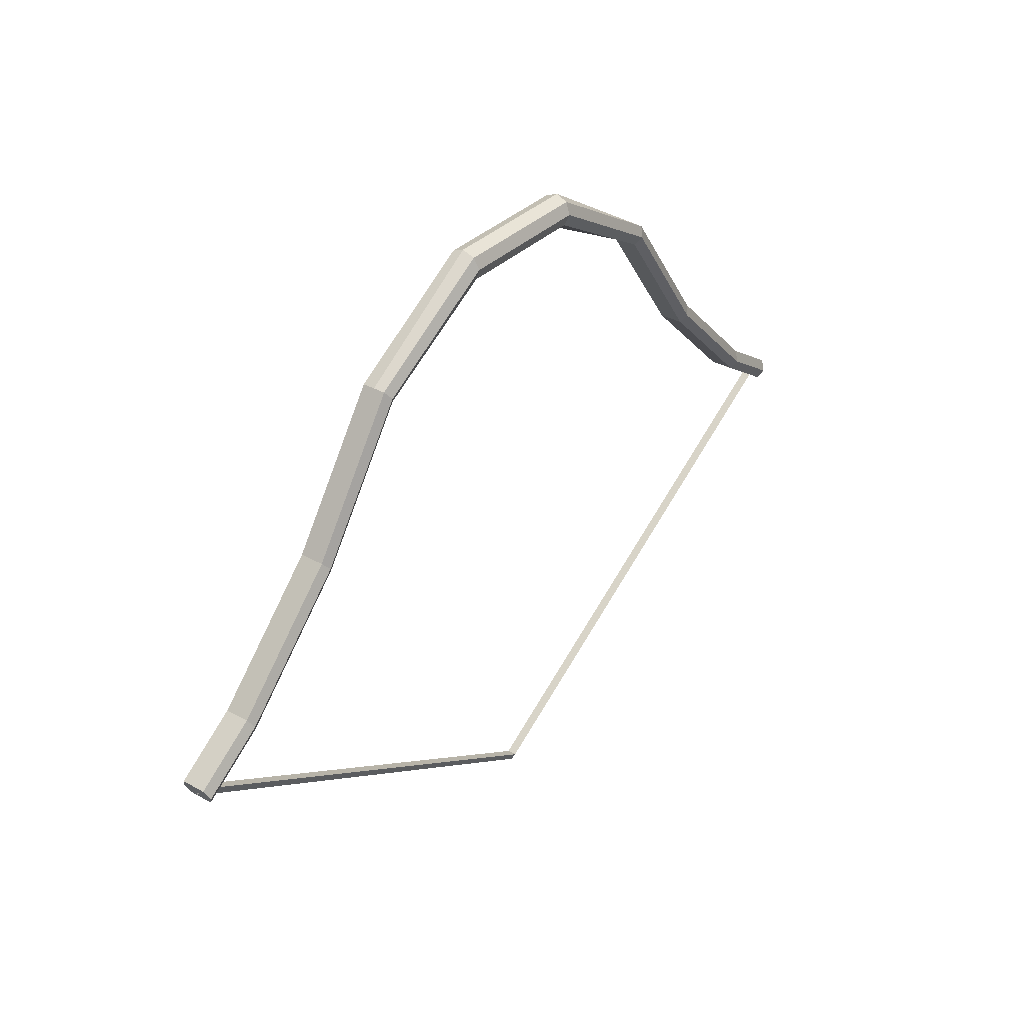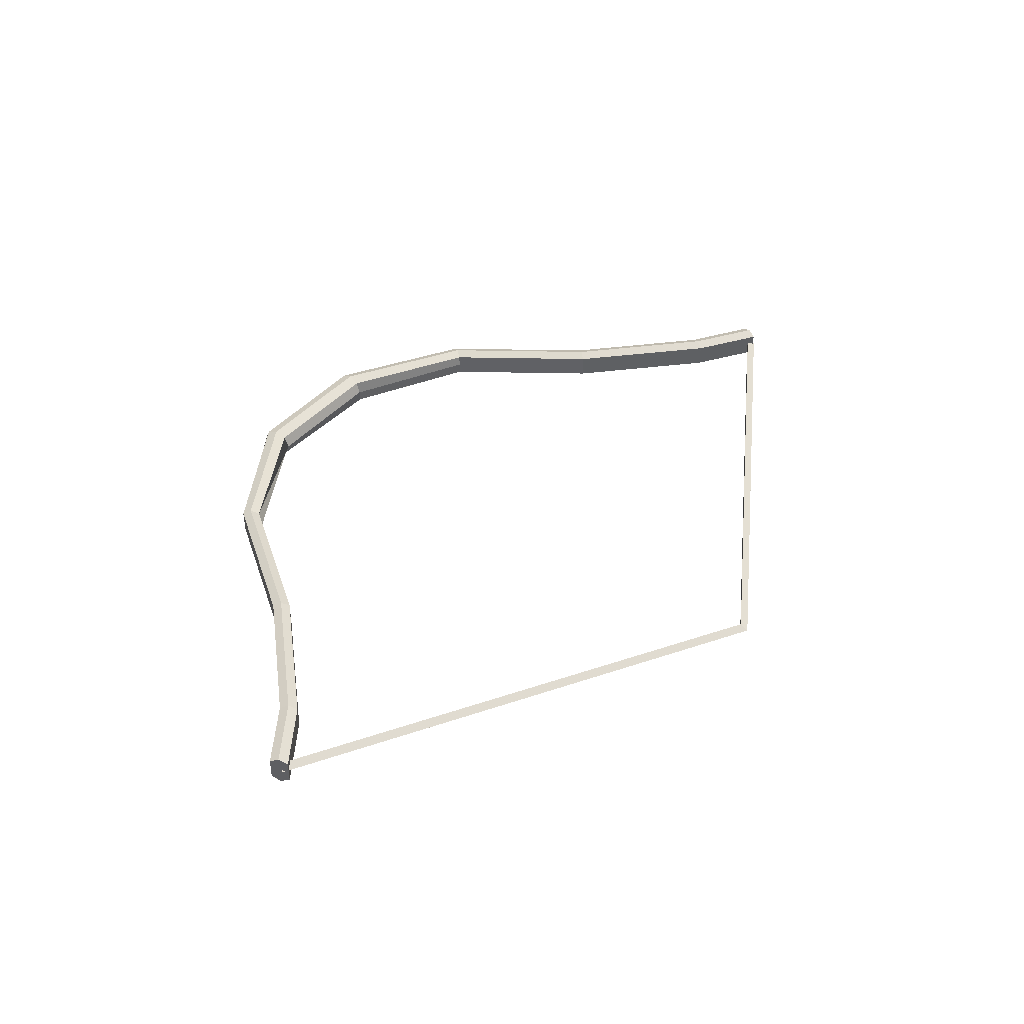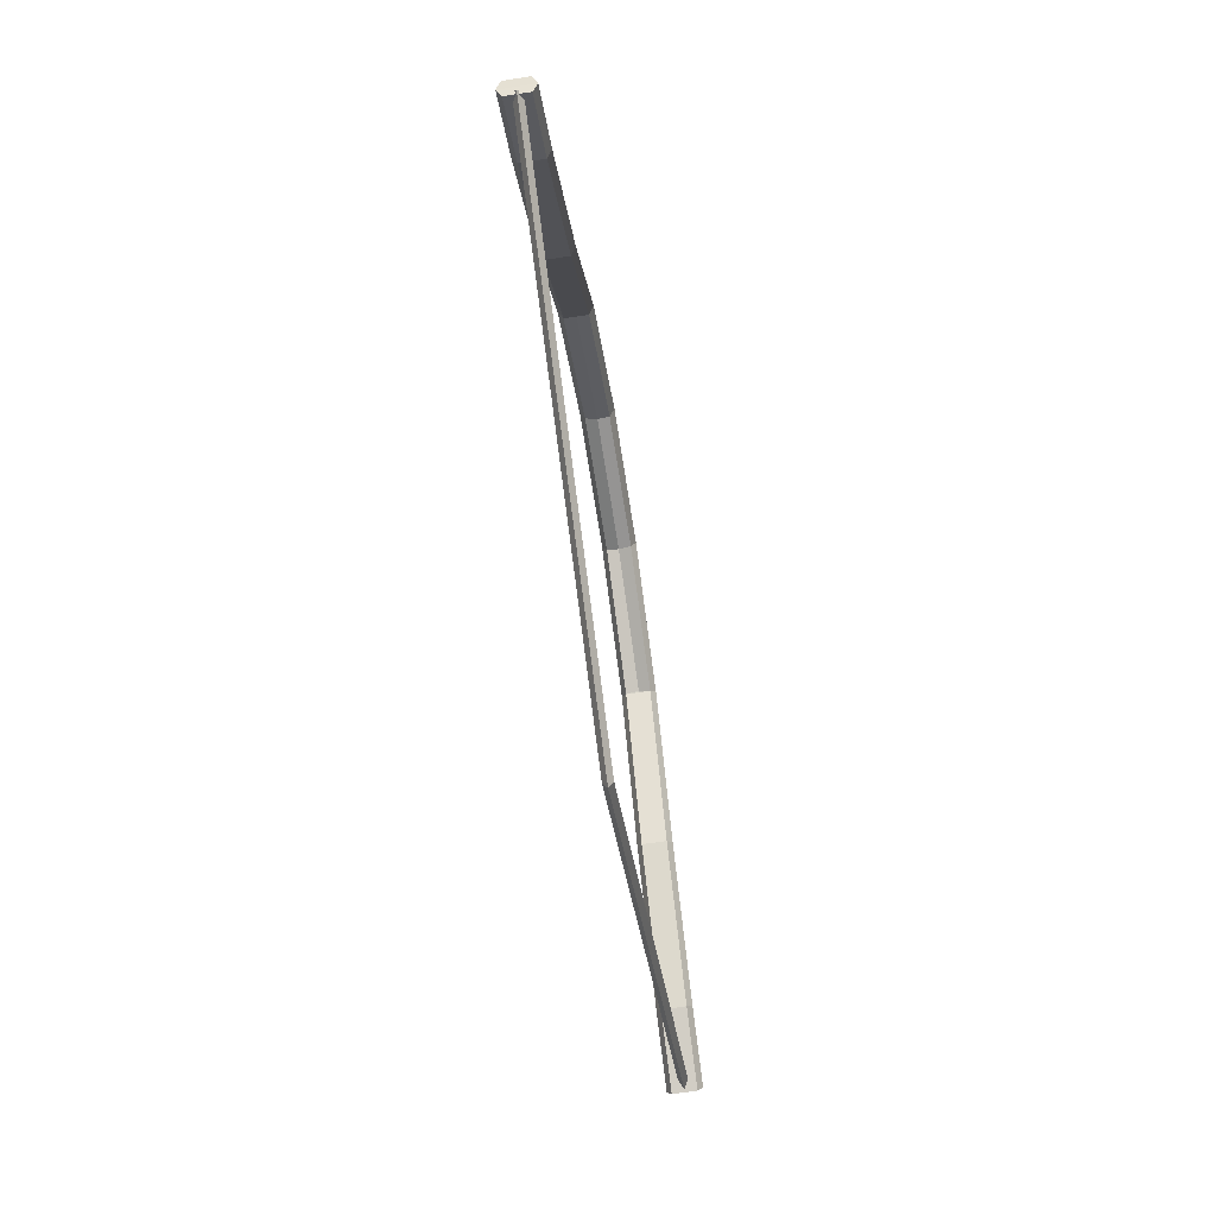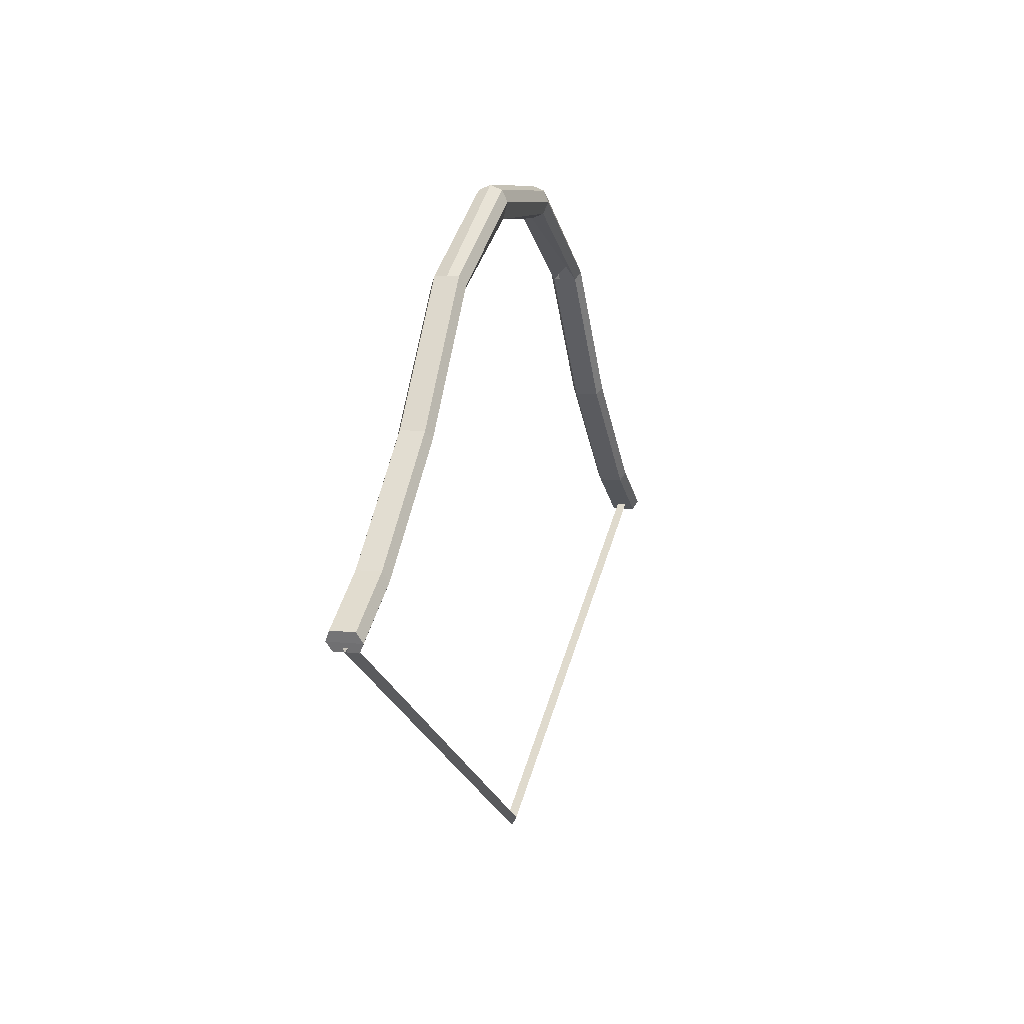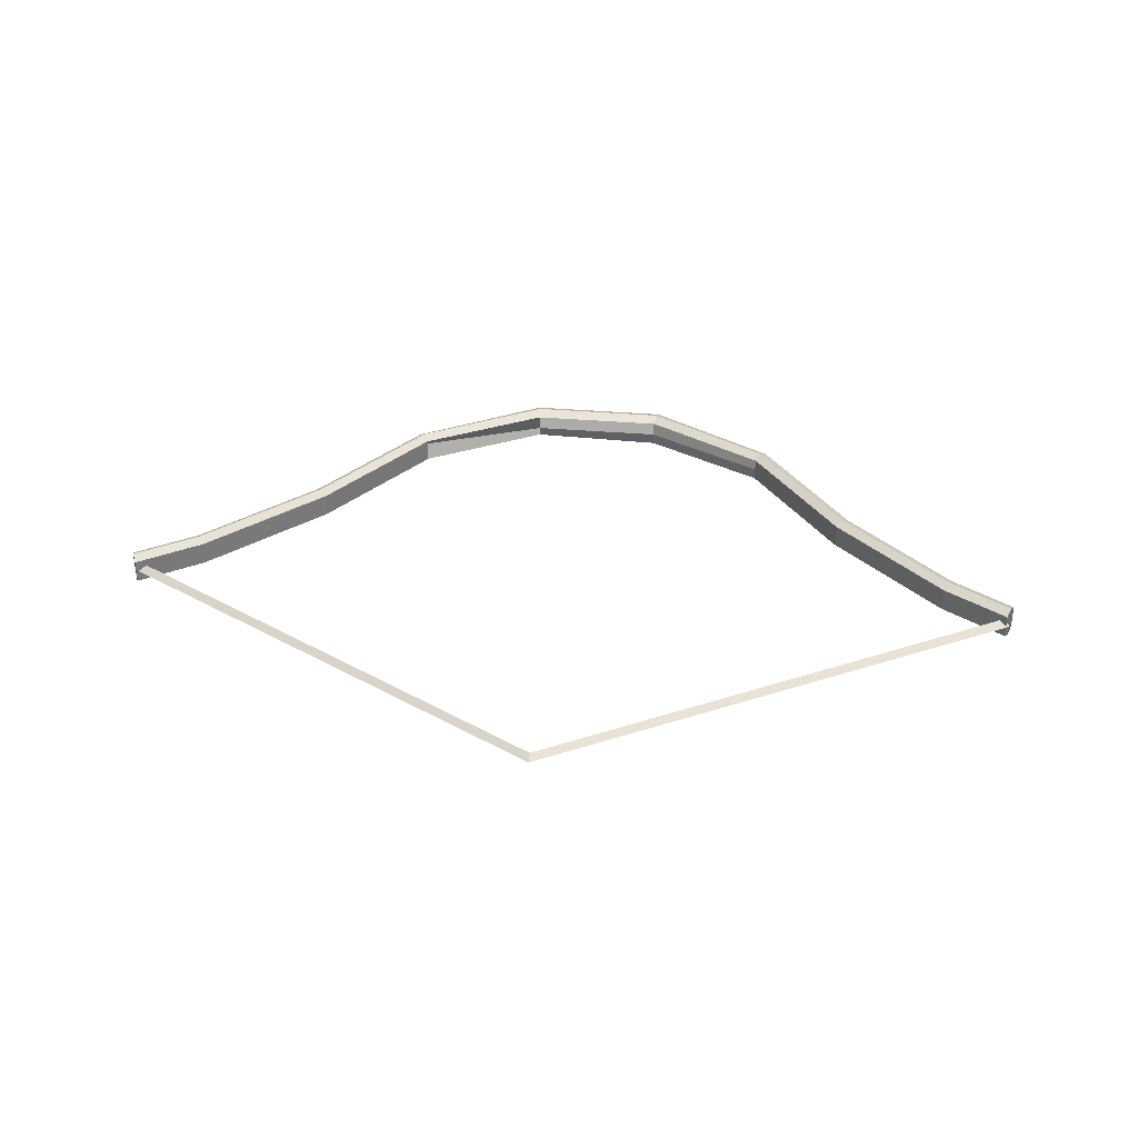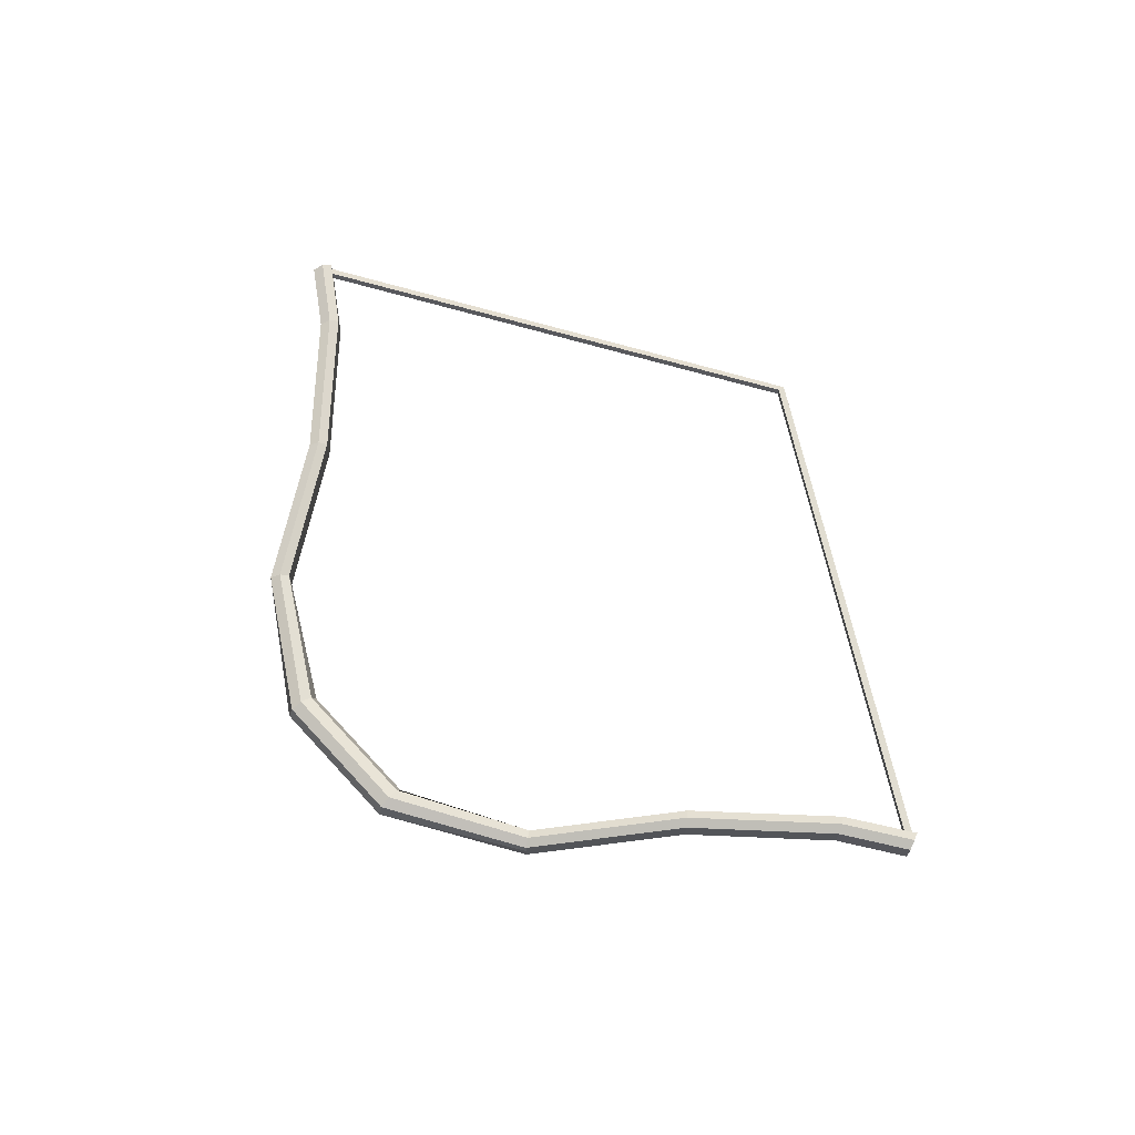
<metadata>
{"format":"obj","ext":"obj","renderer":"f3d","projection":"perspective","resolution":1024,"background":"white","views":[{"elev":34.2,"azim":127.1,"up":"+Z"},{"elev":41.8,"azim":127.0,"up":"+Y"},{"elev":-66.1,"azim":-81.3,"up":"+Z"},{"elev":8.1,"azim":-72.8,"up":"+Z"},{"elev":34.0,"azim":-173.4,"up":"+Y"},{"elev":65.8,"azim":47.5,"up":"+Y"}]}
</metadata>
<code>
o Mesh.015_shortbow_ready
v -20.8 0.02761 -16.41
v -20.67 -0.1792 -16.05
v -20.67 0.2344 -16.05
v -3.054 0.5579 -0.5499
v 3.08 0.5579 -0.5499
v 3.05 0.02762 -0.7663
v -3.024 0.02762 -0.7663
v 3.08 -0.5027 -0.5499
v -3.054 -0.5027 -0.7543
v 3.153 -0.7224 -0.02765
v -3.126 -0.7224 -0.02765
v 3.225 -0.5027 0.4946
v -3.199 -0.5027 0.4946
v 3.255 0.02762 0.711
v -3.229 0.02762 0.711
v 3.225 0.558 0.4946
v -3.199 0.5579 0.4946
v 3.153 0.7776 -0.02765
v -3.126 0.7776 -0.02765
v -8.569 0.5579 -3.735
v -8.815 0.7776 -3.401
v -9.082 0.5579 -3.02
v -9.08 0.02762 -3.03
v -9.082 -0.5027 -3.02
v -8.815 -0.7224 -3.401
v -8.569 -0.5027 -3.735
v -8.569 0.02762 -3.735
v 8.851 0.7776 -3.411
v 8.605 0.558 -3.744
v 9.097 0.558 -3.077
v 9.097 0.02762 -3.077
v 9.097 -0.5027 -3.077
v 8.851 -0.7224 -3.411
v 8.605 -0.5027 -3.744
v 8.831 0.02762 -3.124
v -13.05 -0.7224 -9.305
v -12.78 -0.5027 -9.61
v -13.34 -0.5027 -8.955
v -13.05 0.7776 -9.305
v -13.34 0.5579 -8.955
v -12.78 0.558 -9.61
v 12.77 -0.5027 -9.682
v 13.03 -0.7224 -9.377
v 13.3 -0.5027 -9.072
v 13.3 0.5579 -9.072
v 13.03 0.7776 -9.377
v 12.77 0.5579 -9.682
v -18.28 0.5579 -13.77
v -18.28 -0.5027 -13.77
v -17.81 -0.5027 -14.54
v -17.81 0.5579 -14.54
v -18.04 0.7776 -14.18
v -18.04 -0.7224 -14.18
v 17.74 0.5579 -14.69
v 17.74 -0.5027 -14.69
v 18.19 -0.5027 -13.97
v 18.19 0.5579 -13.97
v 17.97 0.7776 -14.33
v 17.97 -0.7224 -14.33
v -20.82 -0.7224 -16.02
v -20.65 -0.5027 -16.43
v -21 -0.5027 -15.57
v -20.82 0.7776 -16.02
v -21 0.5579 -15.57
v -20.65 0.5579 -16.43
v -20.82 0.02762 -16.02
v 20.56 -0.5027 -16.62
v 20.73 -0.7224 -16.22
v 20.9 -0.5027 -15.82
v 20.9 0.5579 -15.82
v 20.73 0.7776 -16.22
v 20.56 0.5579 -16.62
v 20.73 0.0276 -16.22
v 20.6 -0.1792 -16.05
v 20.73 0.02761 -16.41
v 20.6 0.2344 -16.05
v -0.03422 0.02761 -28.72
v -0.03422 -0.1792 -28.33
v -0.03422 0.2344 -28.33
f 4 5 6 7
f 7 6 8 9
f 9 8 10 11
f 11 10 12 13
f 13 12 14 15
f 15 14 16 17
f 17 16 18 19
f 5 4 19 18
f 19 4 20 21
f 17 19 21 22
f 15 17 22 23
f 13 15 23 24
f 11 13 24 25
f 9 11 25 26
f 7 9 26 27
f 4 7 27 20
f 5 18 28 29
f 18 16 30 28
f 16 14 31 30
f 14 12 32 31
f 12 10 33 32
f 10 8 34 33
f 8 6 35 34
f 6 5 29 35
f 26 25 36 37
f 25 24 38 36
f 22 21 39 40
f 21 20 41 39
f 33 34 42 43
f 32 33 43 44
f 28 30 45 46
f 29 28 46 47
f 30 32 44 45
f 34 29 47 42
f 22 40 38 24
f 26 37 41 20
f 38 40 48 49
f 41 37 50 51
f 39 41 51 52
f 40 39 52 48
f 36 38 49 53
f 37 36 53 50
f 42 47 54 55
f 45 44 56 57
f 47 46 58 54
f 46 45 57 58
f 44 43 59 56
f 43 42 55 59
f 50 53 60 61
f 53 49 62 60
f 48 52 63 64
f 52 51 65 63
f 51 50 61 65
f 49 48 64 62
f 63 65 66
f 66 64 63
f 66 60 62
f 66 61 60
f 65 61 66
f 62 64 66
f 59 55 67 68
f 56 59 68 69
f 58 57 70 71
f 54 58 71 72
f 57 56 69 70
f 55 54 72 67
f 73 72 71
f 73 71 70
f 73 69 68
f 73 68 67
f 69 73 70
f 72 73 67
f 74 75 76
f 2 1 77 78
f 78 77 75 74
f 3 2 78 79
f 79 78 74 76
f 1 3 79 77
f 77 79 76 75
f 1 2 3

</code>
